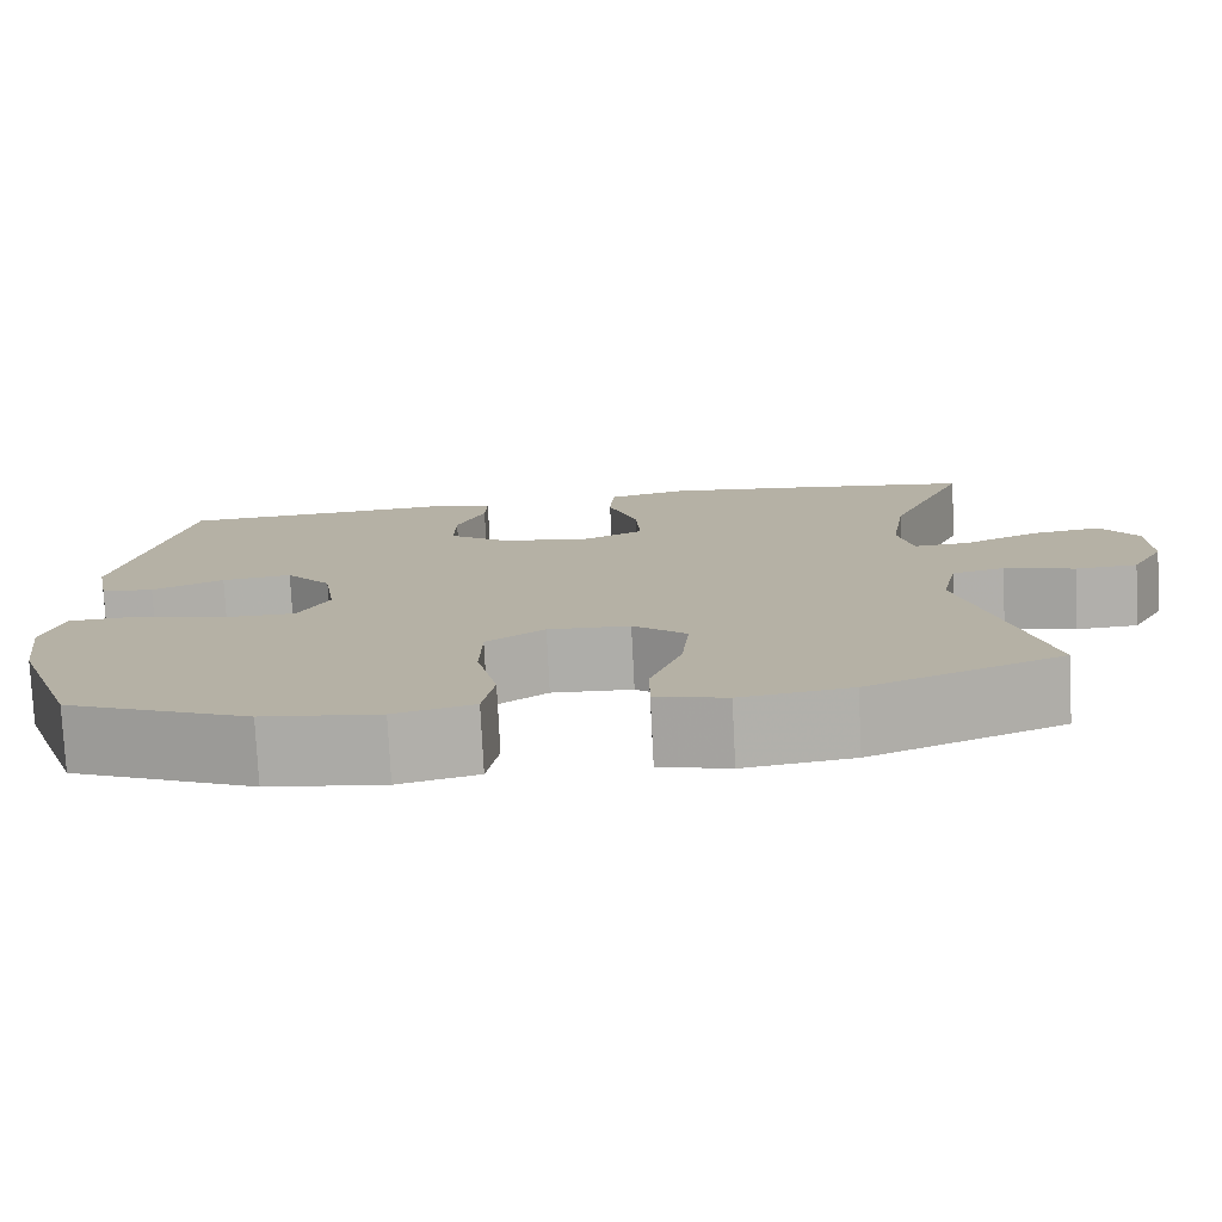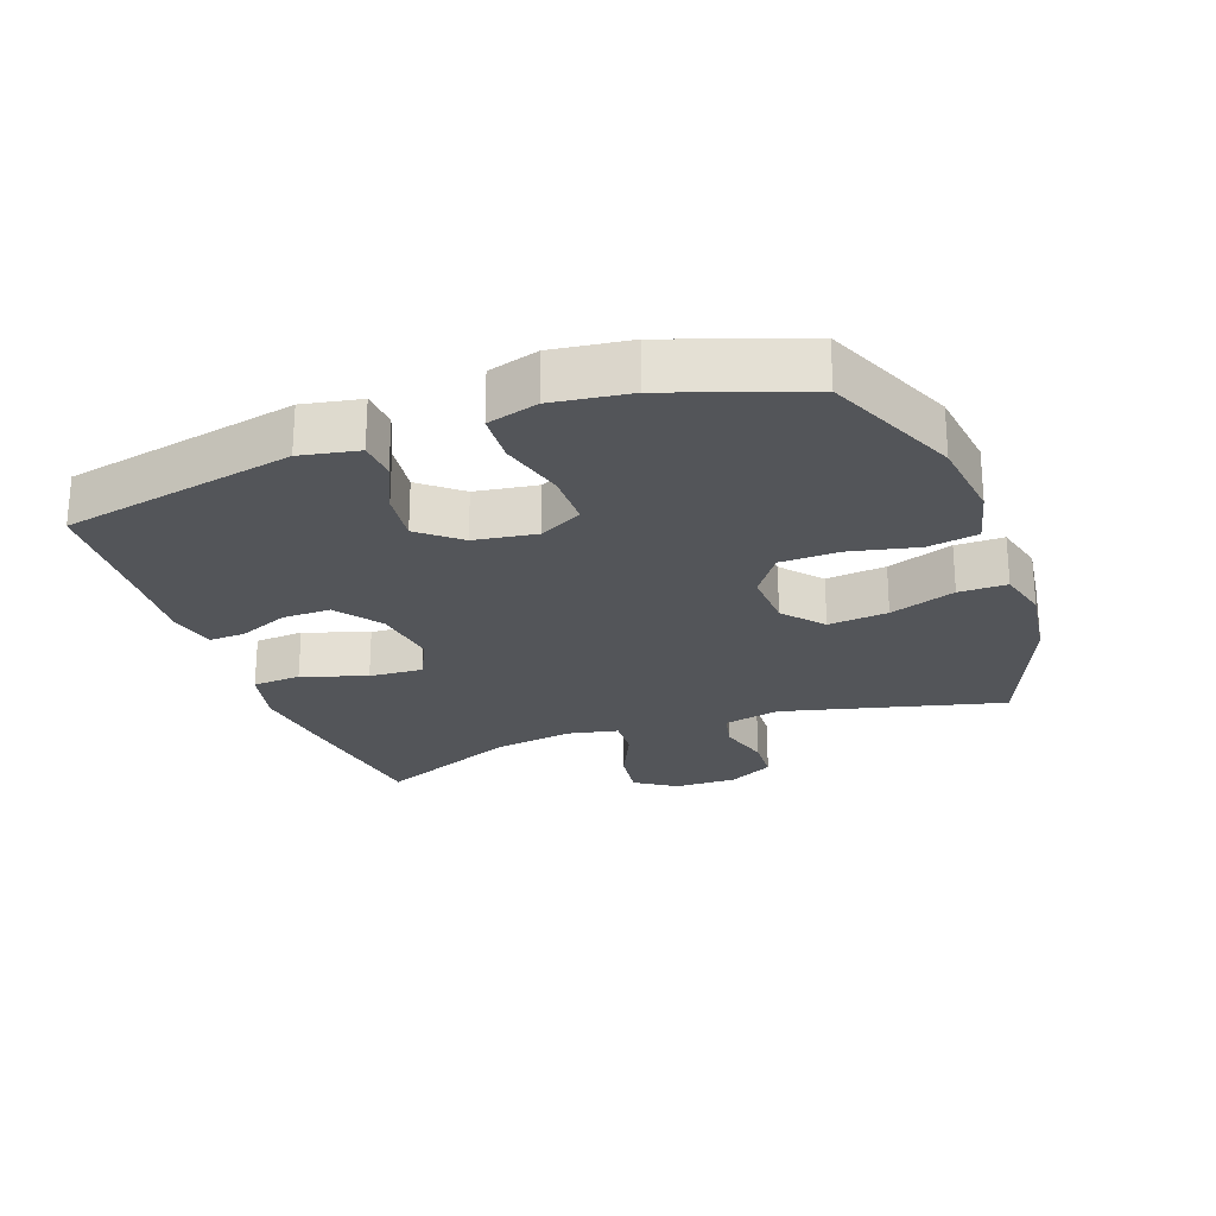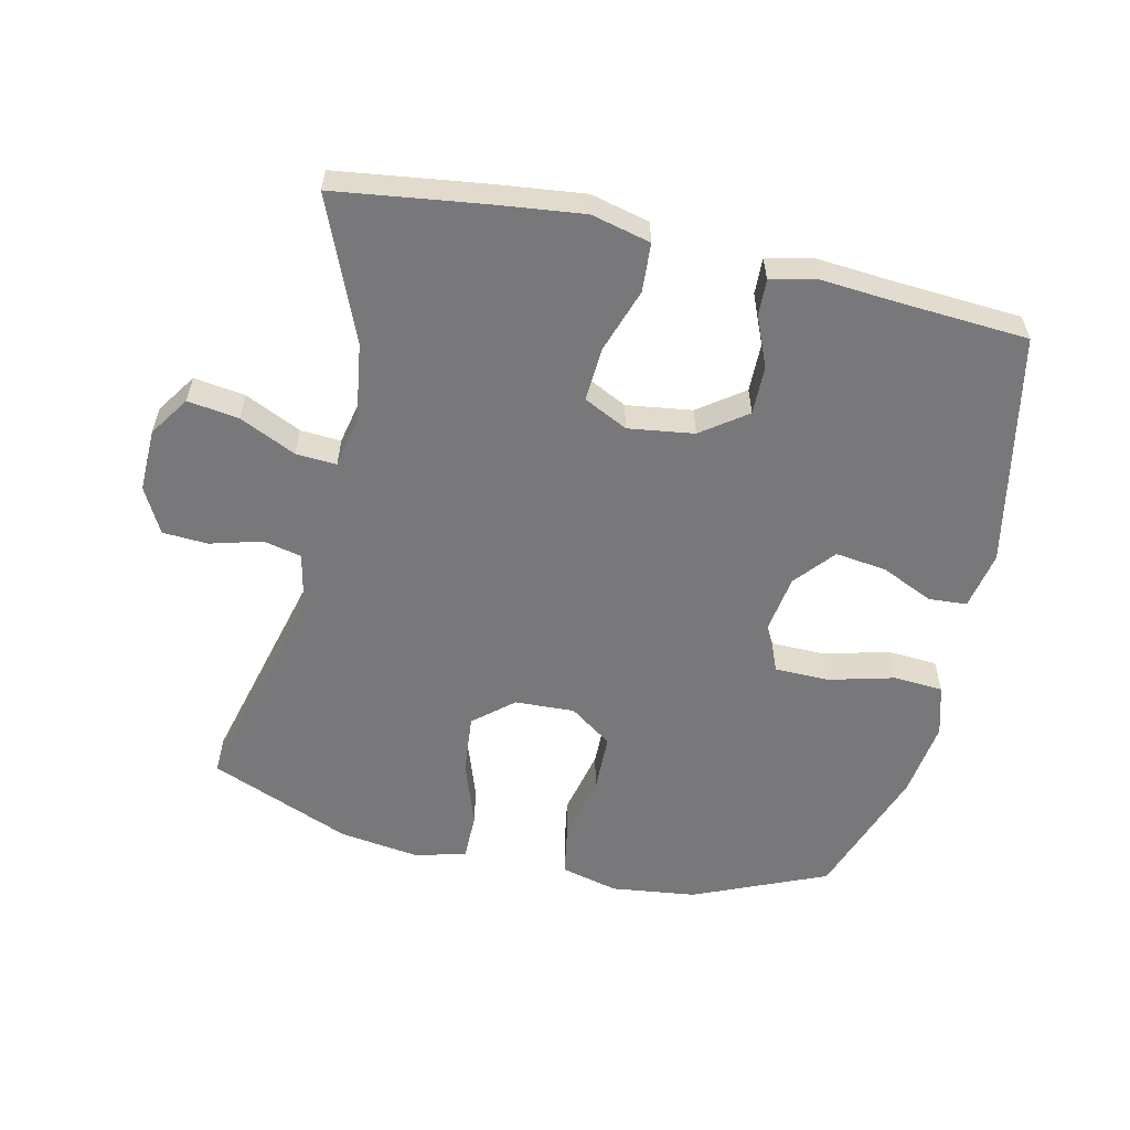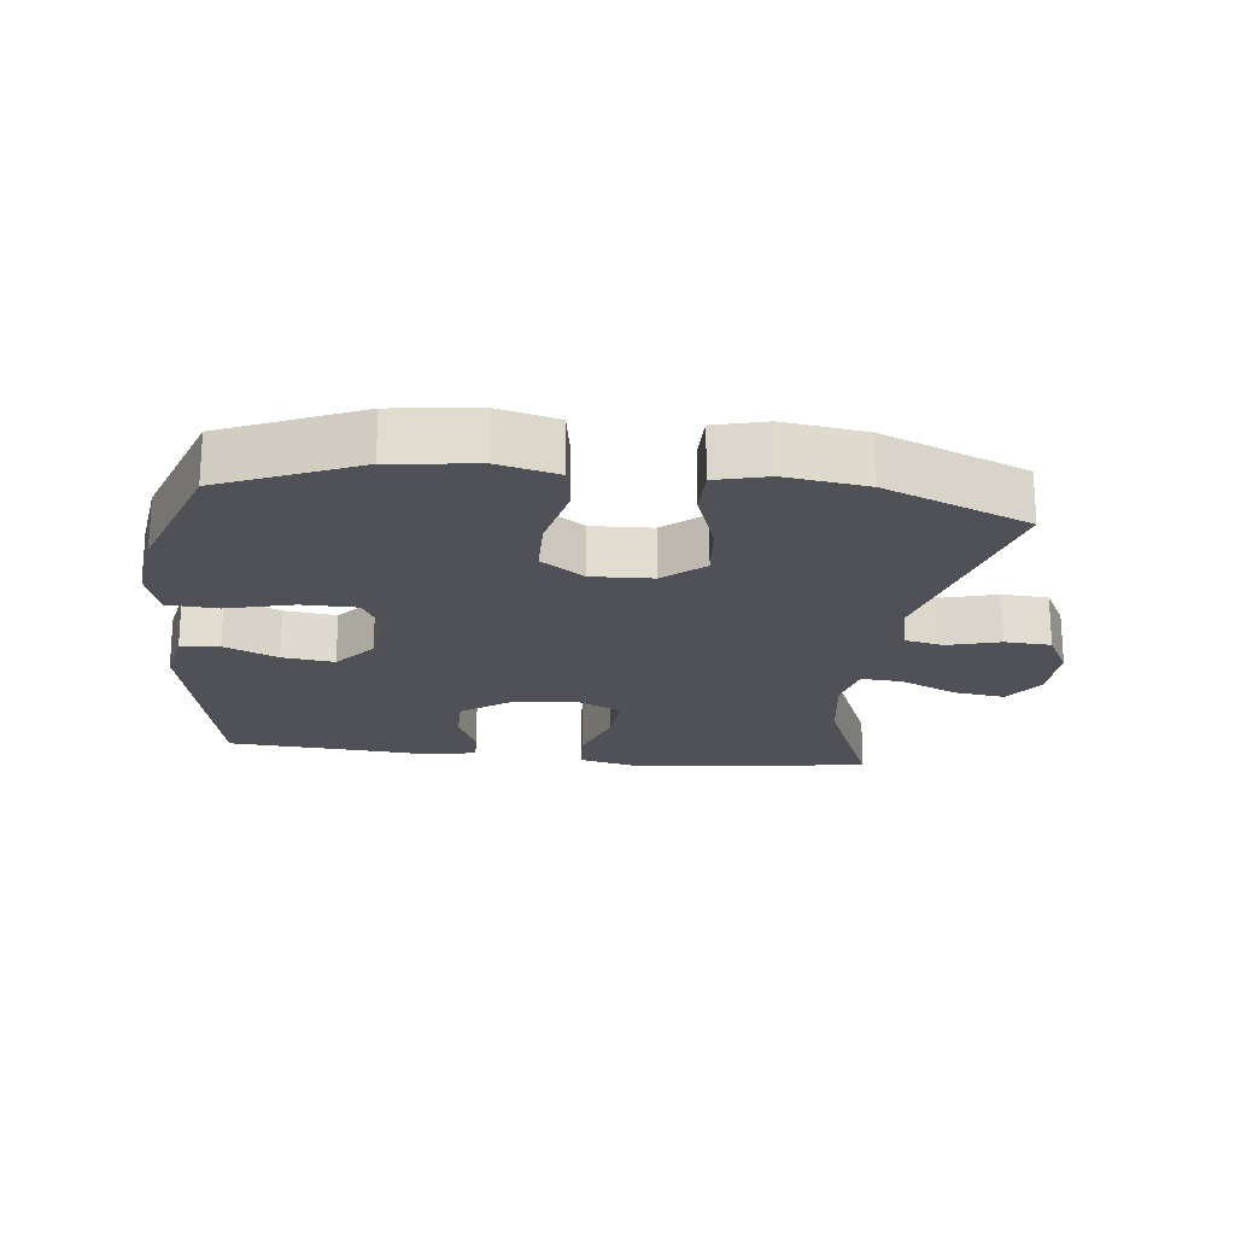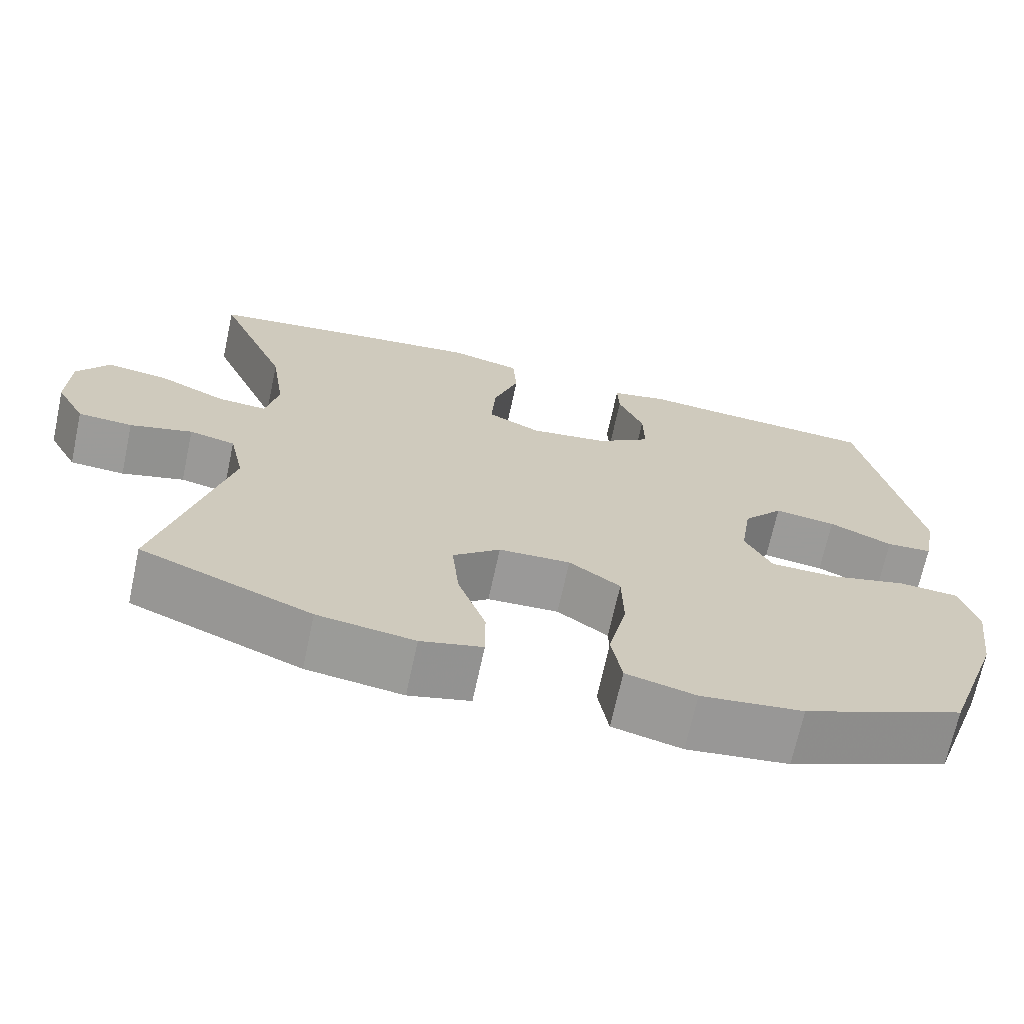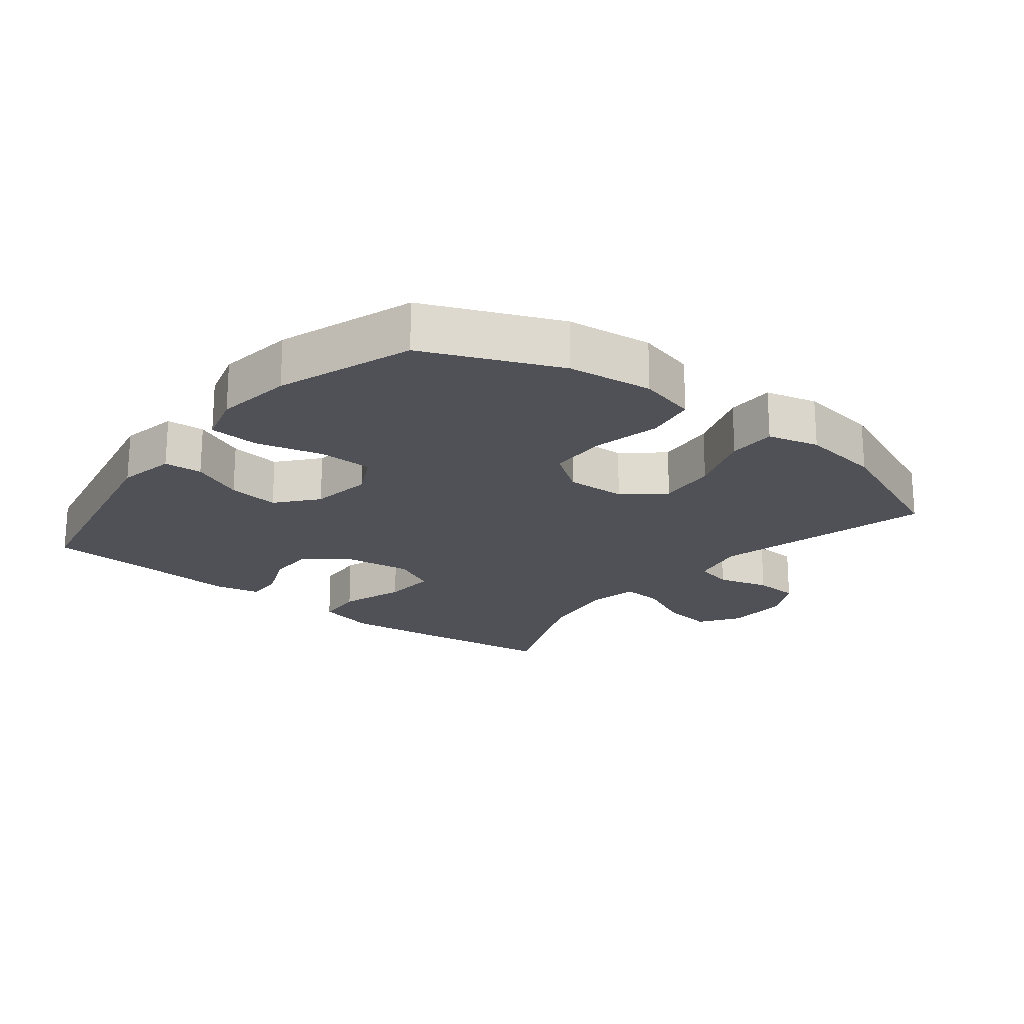
<metadata>
{"format":"obj","ext":"obj","renderer":"f3d","projection":"perspective","resolution":1024,"background":"white","views":[{"elev":-77.7,"azim":-177.1,"up":"+Z"},{"elev":-24.3,"azim":110.1,"up":"+Y"},{"elev":-57.5,"azim":-12.8,"up":"+Y"},{"elev":-20.5,"azim":173.4,"up":"+Y"},{"elev":-69.4,"azim":-12.2,"up":"+Z"},{"elev":-20.4,"azim":141.6,"up":"+Y"}]}
</metadata>
<code>
v 0.5 0.07 -0.5
v 0.297 0.07 -0.587
v 0.168 0.07 -0.603
v 0.08 0.07 -0.581
v 0.067 0.07 -0.505
v 0.09 0.07 -0.402
v 0.088 0.07 -0.312
v 0.023 0.07 -0.266
v -0.068 0.07 -0.27
v -0.128 0.07 -0.321
v -0.119 0.07 -0.412
v -0.084 0.07 -0.512
v -0.084 0.07 -0.585
v -0.162 0.07 -0.605
v -0.284 0.07 -0.588
v -0.5 0.07 -0.5
v -0.415 0.07 -0.166
v -0.434 0.07 -0.079
v -0.492 0.07 -0.066
v -0.571 0.07 -0.088
v -0.64 0.07 -0.084
v -0.677 0.07 -0.015
v -0.675 0.07 0.081
v -0.634 0.07 0.142
v -0.556 0.07 0.131
v -0.47 0.07 0.091
v -0.408 0.07 0.087
v -0.392 0.07 0.163
v -0.41 0.07 0.285
v -0.5 0.07 0.5
v -0.277 0.07 0.53
v -0.14 0.07 0.546
v -0.05 0.07 0.524
v -0.045 0.07 0.45
v -0.078 0.07 0.352
v -0.083 0.07 0.27
v -0.016 0.07 0.237
v 0.084 0.07 0.251
v 0.153 0.07 0.301
v 0.152 0.07 0.375
v 0.12 0.07 0.451
v 0.118 0.07 0.506
v 0.189 0.07 0.522
v 0.302 0.07 0.513
v 0.5 0.07 0.5
v 0.571 0.07 0.146
v 0.554 0.07 0.058
v 0.496 0.07 0.054
v 0.416 0.07 0.09
v 0.338 0.07 0.1
v 0.287 0.07 0.039
v 0.273 0.07 -0.055
v 0.307 0.07 -0.121
v 0.39 0.07 -0.122
v 0.49 0.07 -0.096
v 0.566 0.07 -0.101
v 0.588 0.07 -0.178
v 0.572 0.07 -0.295
v 0.5 0 -0.5
v 0.297 0 -0.587
v 0.168 0 -0.603
v 0.08 0 -0.581
v 0.067 0 -0.505
v 0.09 0 -0.402
v 0.088 0 -0.312
v 0.023 0 -0.266
v -0.068 0 -0.27
v -0.128 0 -0.321
v -0.119 0 -0.412
v -0.084 0 -0.512
v -0.084 0 -0.585
v -0.162 0 -0.605
v -0.284 0 -0.588
v -0.5 0 -0.5
v -0.415 0 -0.166
v -0.434 0 -0.079
v -0.492 0 -0.066
v -0.571 0 -0.088
v -0.64 0 -0.084
v -0.677 0 -0.015
v -0.675 0 0.081
v -0.634 0 0.142
v -0.556 0 0.131
v -0.47 0 0.091
v -0.408 0 0.087
v -0.392 0 0.163
v -0.41 0 0.285
v -0.5 0 0.5
v -0.277 0 0.53
v -0.14 0 0.546
v -0.05 0 0.524
v -0.045 0 0.45
v -0.078 0 0.352
v -0.083 0 0.27
v -0.016 0 0.237
v 0.084 0 0.251
v 0.153 0 0.301
v 0.152 0 0.375
v 0.12 0 0.451
v 0.118 0 0.506
v 0.189 0 0.522
v 0.302 0 0.513
v 0.5 0 0.5
v 0.571 0 0.146
v 0.554 0 0.058
v 0.496 0 0.054
v 0.416 0 0.09
v 0.338 0 0.1
v 0.287 0 0.039
v 0.273 0 -0.055
v 0.307 0 -0.121
v 0.39 0 -0.122
v 0.49 0 -0.096
v 0.566 0 -0.101
v 0.588 0 -0.178
v 0.572 0 -0.295
f 4 5 6
f 3 4 6
f 2 3 6
f 1 2 6
f 58 1 6
f 57 58 6
f 56 57 6
f 55 56 6
f 54 55 6
f 53 54 6 7
f 52 53 7 8
f 51 52 8 9
f 50 51 9 10
f 47 48 49
f 46 47 49
f 45 46 49
f 44 45 49
f 44 49 50
f 43 44 50
f 42 43 50
f 41 42 50
f 40 41 50
f 39 40 50
f 38 39 50 10
f 33 34 35
f 32 33 35
f 31 32 35
f 30 31 35
f 29 30 35
f 28 29 35 36
f 27 28 36 37
f 24 25 26
f 23 24 26
f 22 23 26
f 21 22 26
f 20 21 26
f 19 20 26
f 18 19 26 27
f 37 38 10
f 27 37 10
f 18 27 10
f 17 18 10
f 15 16 17
f 14 15 17
f 13 14 17
f 12 13 17
f 11 12 17
f 10 11 17
f 64 63 62
f 64 62 61
f 64 61 60
f 64 60 59
f 64 59 116
f 64 116 115
f 64 115 114
f 64 114 113
f 64 113 112
f 65 64 112 111
f 66 65 111 110
f 67 66 110 109
f 68 67 109 108
f 107 106 105
f 107 105 104
f 107 104 103
f 107 103 102
f 108 107 102
f 108 102 101
f 108 101 100
f 108 100 99
f 108 99 98
f 108 98 97
f 68 108 97 96
f 93 92 91
f 93 91 90
f 93 90 89
f 93 89 88
f 93 88 87
f 94 93 87 86
f 95 94 86 85
f 84 83 82
f 84 82 81
f 84 81 80
f 84 80 79
f 84 79 78
f 84 78 77
f 85 84 77 76
f 68 96 95
f 68 95 85
f 68 85 76
f 68 76 75
f 75 74 73
f 75 73 72
f 75 72 71
f 75 71 70
f 75 70 69
f 75 69 68
f 1 59 60 2
f 2 60 61 3
f 3 61 62 4
f 4 62 63 5
f 5 63 64 6
f 6 64 65 7
f 7 65 66 8
f 8 66 67 9
f 9 67 68 10
f 10 68 69 11
f 11 69 70 12
f 12 70 71 13
f 13 71 72 14
f 14 72 73 15
f 15 73 74 16
f 16 74 75 17
f 17 75 76 18
f 18 76 77 19
f 19 77 78 20
f 20 78 79 21
f 21 79 80 22
f 22 80 81 23
f 23 81 82 24
f 24 82 83 25
f 25 83 84 26
f 26 84 85 27
f 27 85 86 28
f 28 86 87 29
f 29 87 88 30
f 30 88 89 31
f 31 89 90 32
f 32 90 91 33
f 33 91 92 34
f 34 92 93 35
f 35 93 94 36
f 36 94 95 37
f 37 95 96 38
f 38 96 97 39
f 39 97 98 40
f 40 98 99 41
f 41 99 100 42
f 42 100 101 43
f 43 101 102 44
f 44 102 103 45
f 45 103 104 46
f 46 104 105 47
f 47 105 106 48
f 48 106 107 49
f 49 107 108 50
f 50 108 109 51
f 51 109 110 52
f 52 110 111 53
f 53 111 112 54
f 54 112 113 55
f 55 113 114 56
f 56 114 115 57
f 57 115 116 58
f 58 116 59 1

</code>
